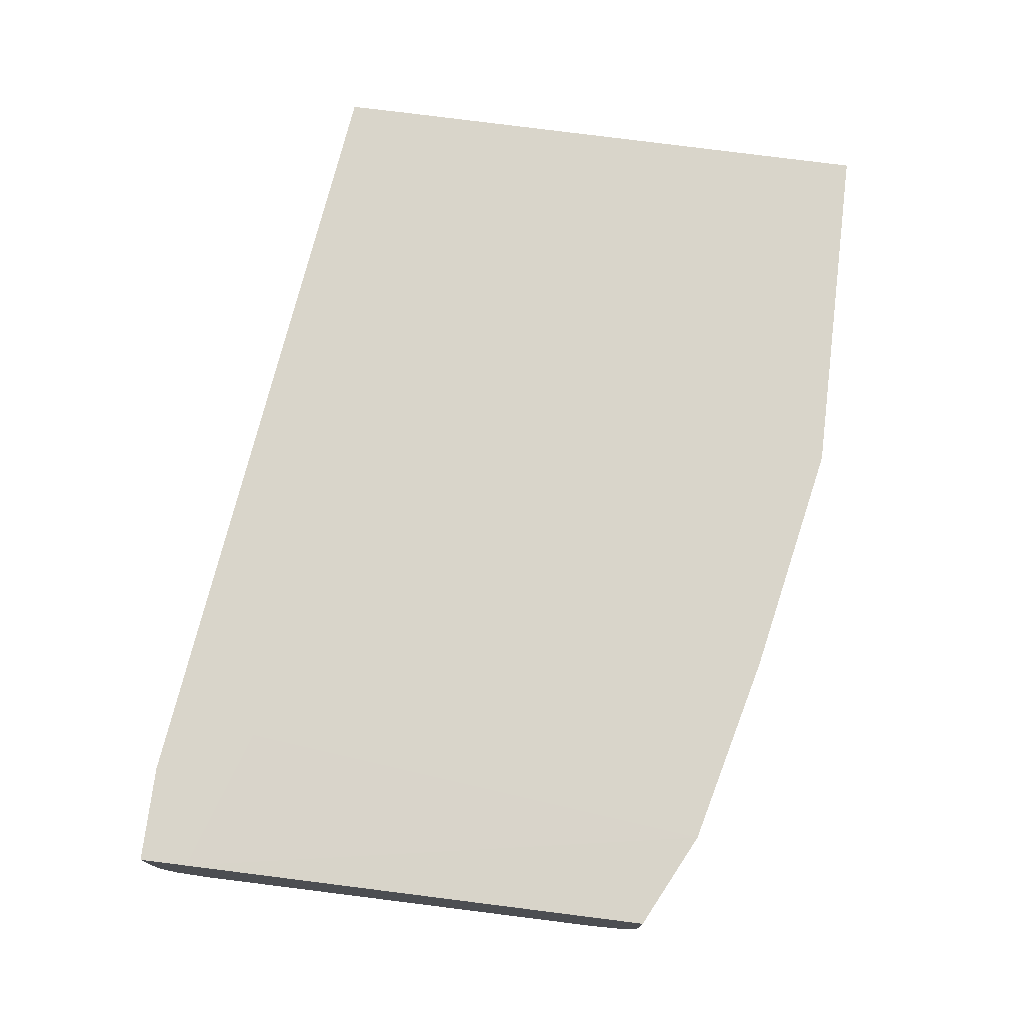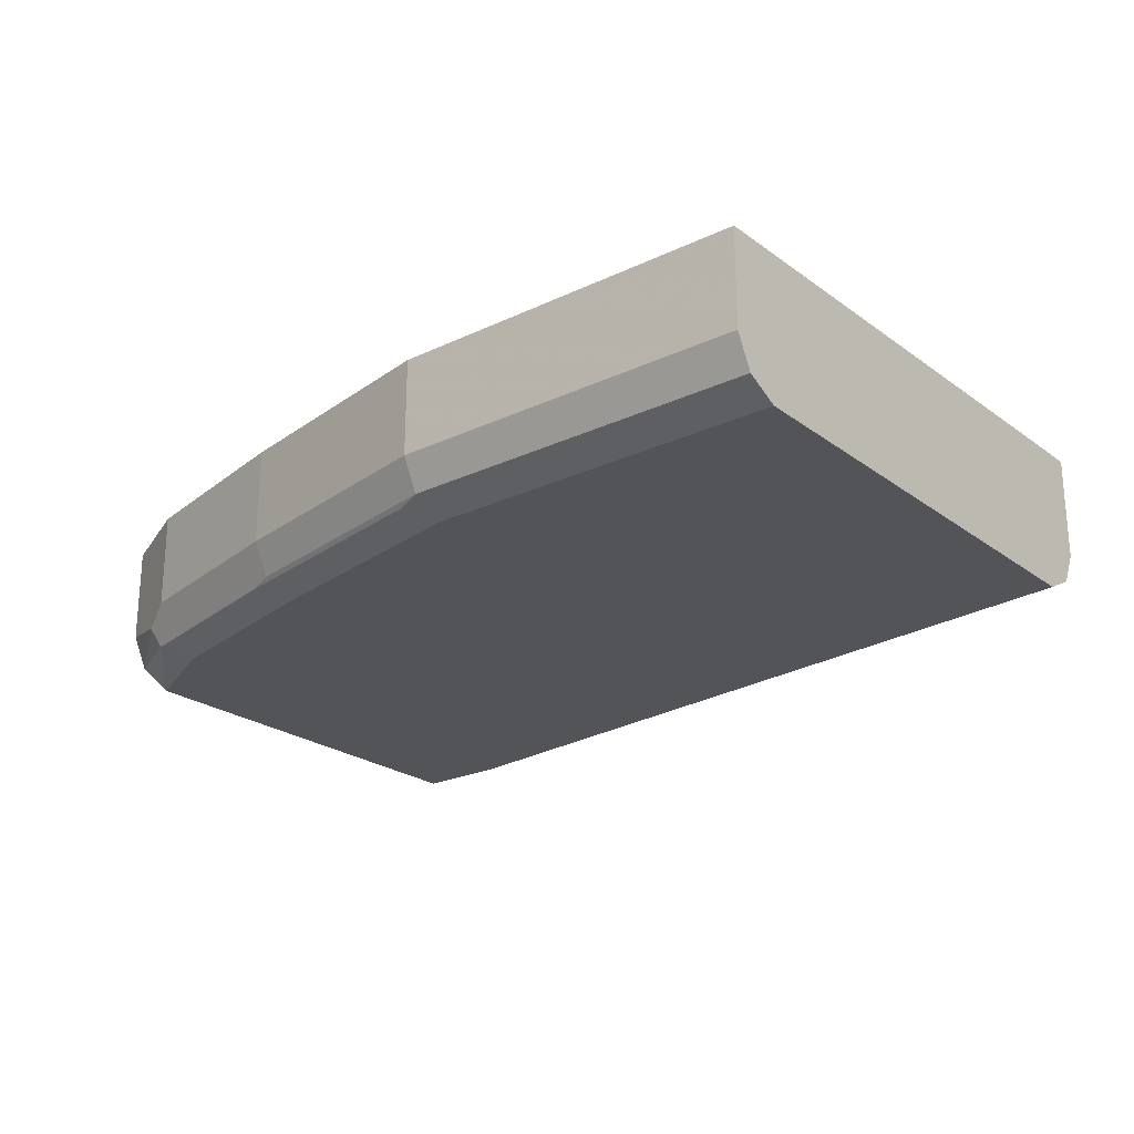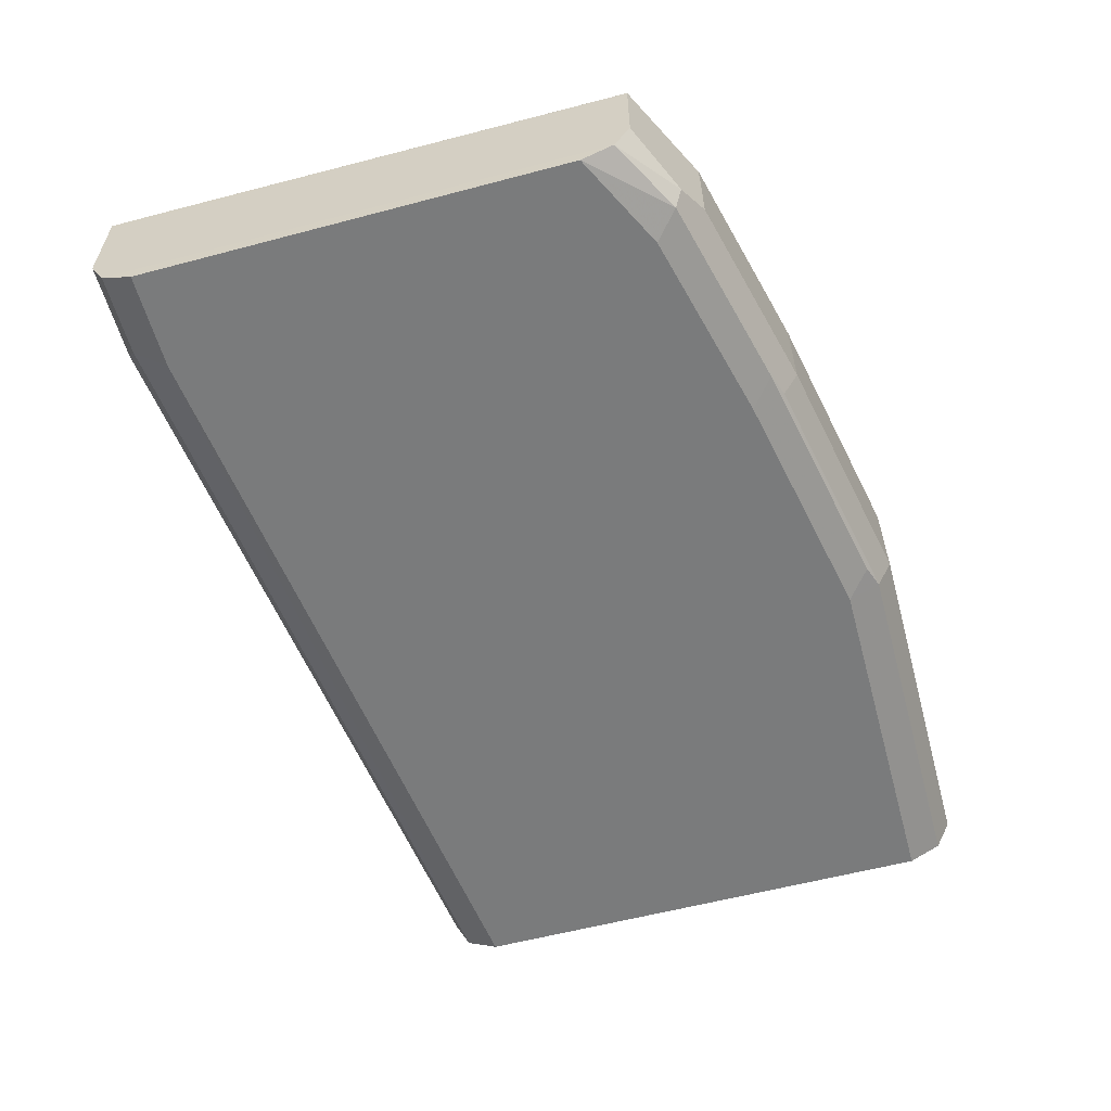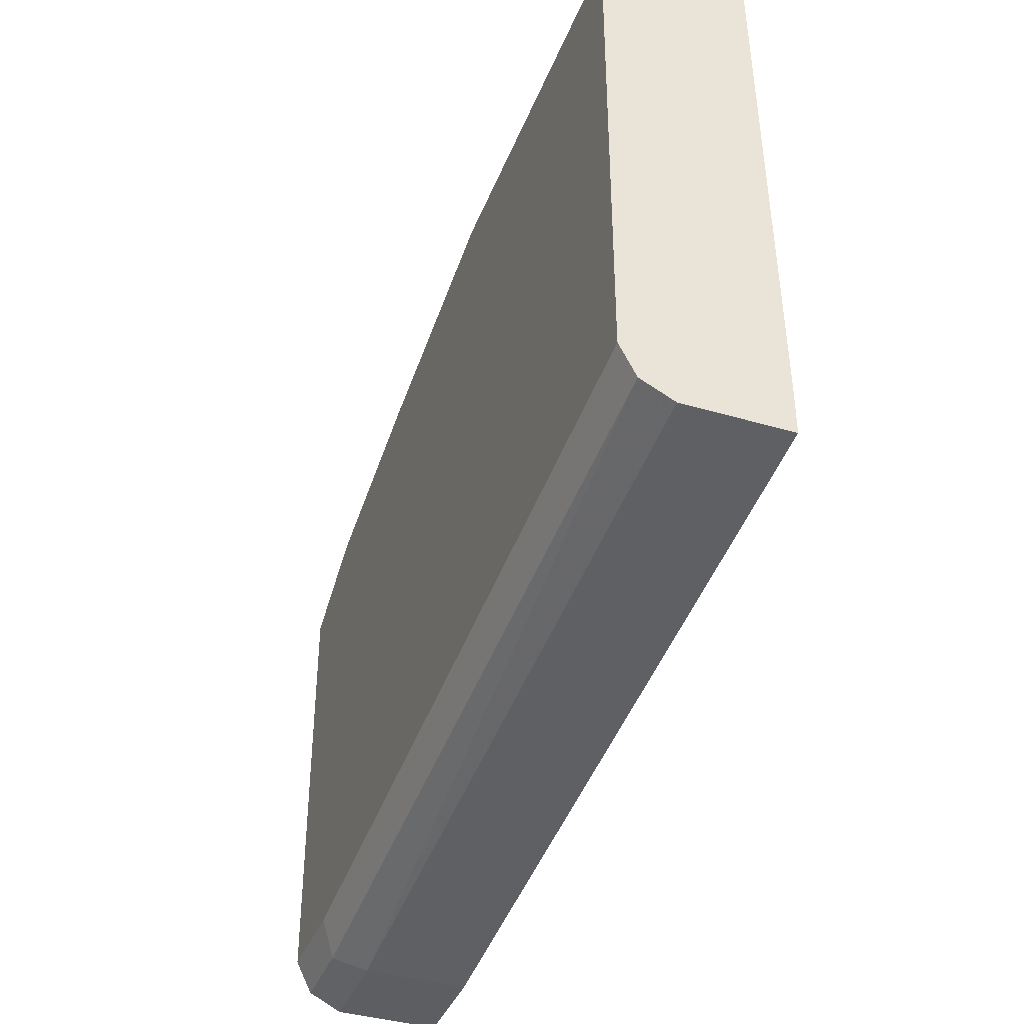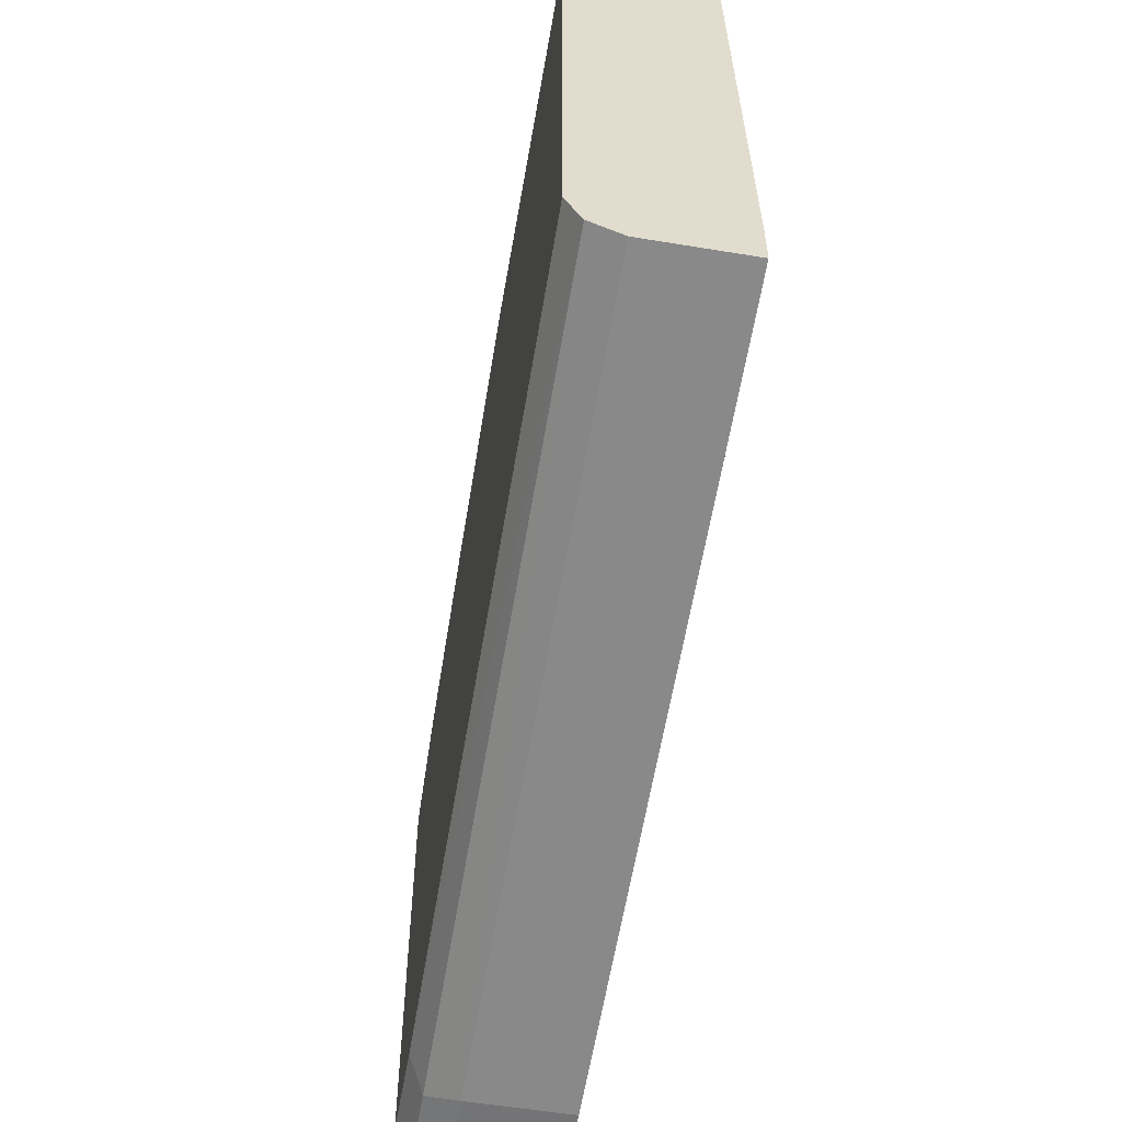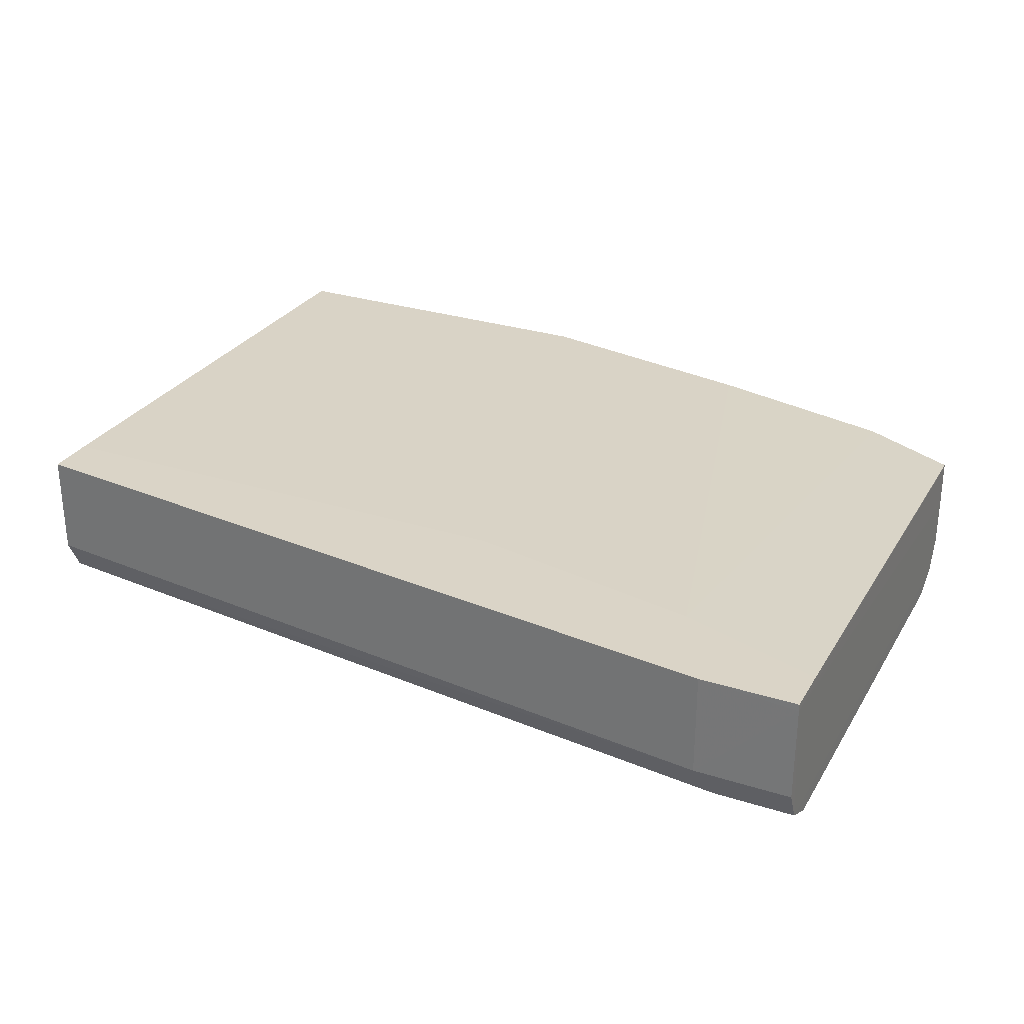
<metadata>
{"format":"obj","ext":"obj","renderer":"f3d","projection":"perspective","resolution":1024,"background":"white","views":[{"elev":74.6,"azim":97.1,"up":"+Z"},{"elev":-23.2,"azim":-141.2,"up":"+Z"},{"elev":-58.3,"azim":105.3,"up":"+Z"},{"elev":-39.4,"azim":-110.2,"up":"+Y"},{"elev":-56.2,"azim":-99.8,"up":"+Y"},{"elev":28.9,"azim":25.3,"up":"+Z"}]}
</metadata>
<code>
v 0.2366 -0.3106 -0.5029
v 0.2366 -0.3106 -0.4711
v -0.006598 -0.281 -0.4711
v 0.2662 -0.2958 -0.4711
v 0.2662 -0.3106 -0.4711
v 0.2663 -0.3106 -0.4733
v 0.2662 -0.3106 -0.5029
v 0.2663 -0.3057 -0.5128
v 0.2663 -0.1479 -0.4881
v 0.2663 -0.1529 -0.5128
v 0.2663 -0.1479 -0.5029
v 0.2368 -0.1332 -0.4734
v 0.2366 -0.1331 -0.5029
v 0.2465 -0.1381 -0.5079
v 0.244 -0.1405 -0.514
v 0.1775 -0.1183 -0.5029
v 0.1775 -0.1233 -0.5128
v 0.1849 -0.1257 -0.514
v 0.1775 -0.1331 -0.5177
v 0.2366 -0.1479 -0.5177
v 0.2662 -0.1627 -0.5177
v 0.2662 -0.2958 -0.5177
v 0.2366 -0.2958 -0.5177
v 0.2416 -0.3057 -0.5128
v -0.006598 -0.2761 -0.5128
v -0.006598 -0.281 -0.5029
v -0.006598 -0.2662 -0.5177
v -0.006598 -0.1183 -0.5177
v 0.1036 -0.1183 -0.5177
v 0.111 -0.1109 -0.514
v 0.1036 -0.1085 -0.5128
v -0.006598 -0.1085 -0.5128
v -0.006598 -0.1057 -0.5073
v -0.006598 -0.1035 -0.4734
v -0.006598 -0.1035 -0.5029
v 0.1036 -0.1035 -0.5029
v 0.1775 -0.1183 -0.4881
v 0.2366 -0.1331 -0.4881
v 0.1774 -0.1183 -0.4734
v 0.2219 -0.281 -0.4711
v 0.1035 -0.1035 -0.4734
v 0.1479 -0.2662 -0.4711
v 0.2662 -0.1479 -0.4734
v 0.2662 -0.1627 -0.4734
v -0.006598 -0.2662 -0.4711
f 36 33 35
f 16 13 14
f 16 37 13
f 16 36 37
f 16 17 36
f 36 17 31
f 36 31 33
f 13 37 38
f 35 33 34
f 32 33 31
f 26 1 3
f 26 3 27
f 27 3 33
f 28 27 33
f 32 28 33
f 32 31 28
f 29 28 31
f 45 42 34
f 34 33 3
f 39 12 38
f 44 6 9
f 39 41 40
f 30 29 31
f 45 34 3
f 45 3 42
f 42 3 4
f 44 4 6
f 43 4 44
f 43 44 9
f 43 9 12
f 39 40 12
f 43 12 4
f 40 42 4
f 40 41 42
f 42 41 34
f 35 34 41
f 36 35 41
f 37 36 41
f 39 38 37
f 39 37 41
f 40 4 12
f 30 31 17
f 13 38 12
f 18 29 30
f 15 17 16
f 15 16 14
f 15 14 10
f 11 10 14
f 11 14 13
f 11 13 12
f 11 12 9
f 11 9 10
f 15 18 17
f 10 9 8
f 8 6 7
f 7 6 1
f 5 2 6
f 5 6 4
f 5 4 2
f 2 4 3
f 2 3 1
f 18 30 17
f 8 9 6
f 15 19 18
f 2 1 6
f 15 21 20
f 15 20 19
f 19 29 18
f 19 20 29
f 20 21 29
f 28 21 27
f 23 21 22
f 23 27 21
f 23 25 27
f 25 26 27
f 29 21 28
f 8 7 1
f 24 8 1
f 24 1 25
f 24 25 23
f 24 23 8
f 8 23 22
f 8 22 21
f 25 1 26
f 10 8 21
f 15 10 21

</code>
